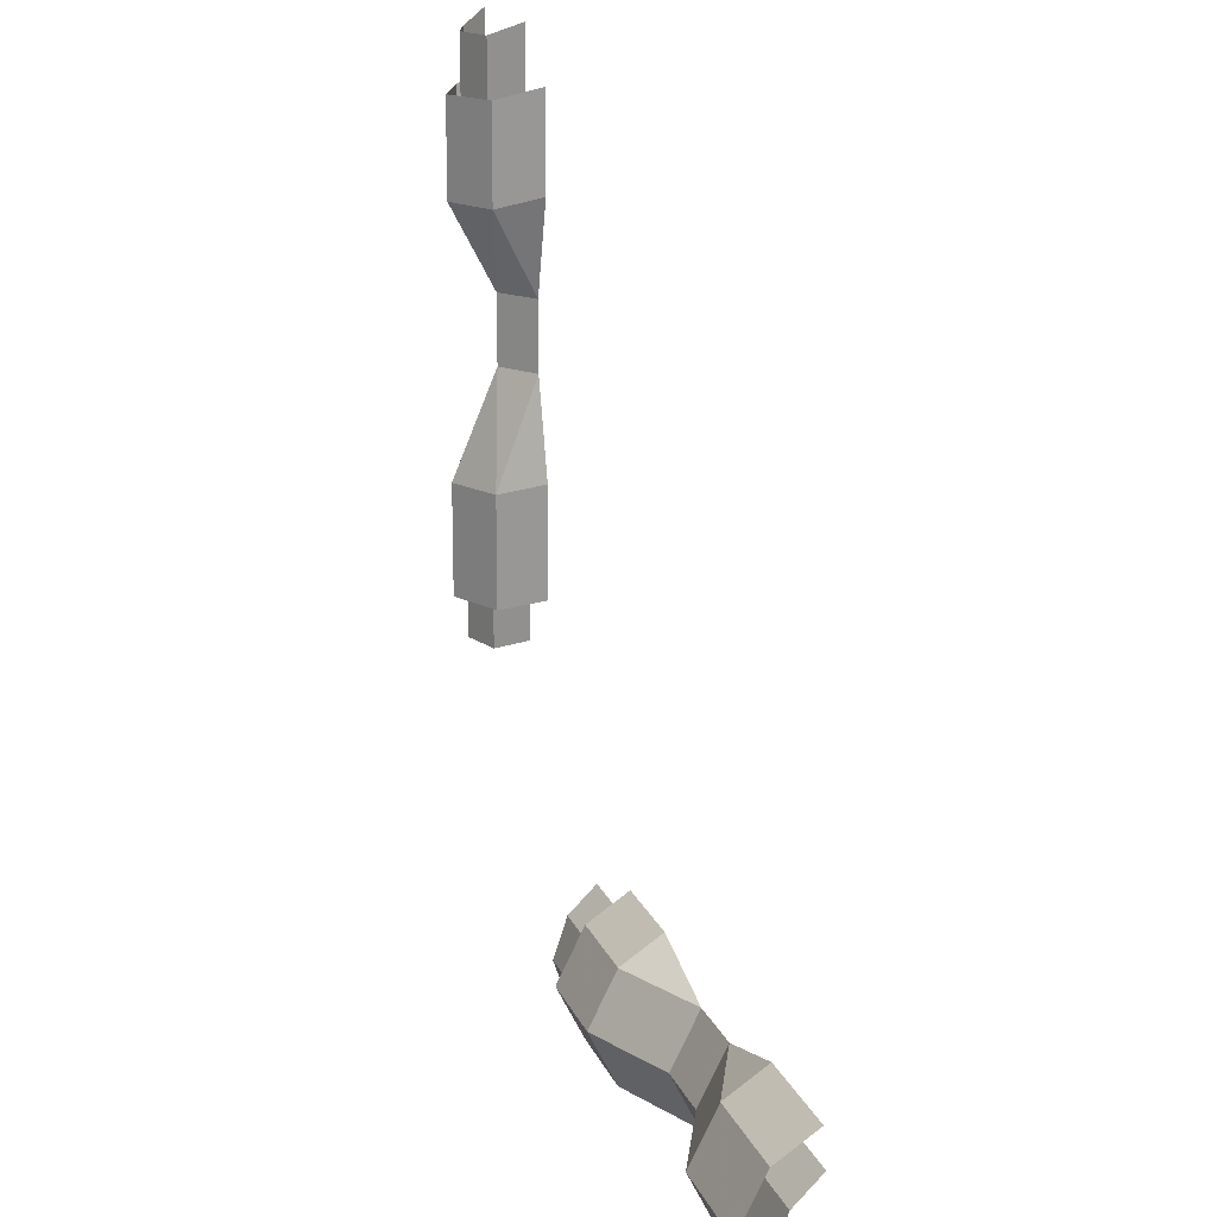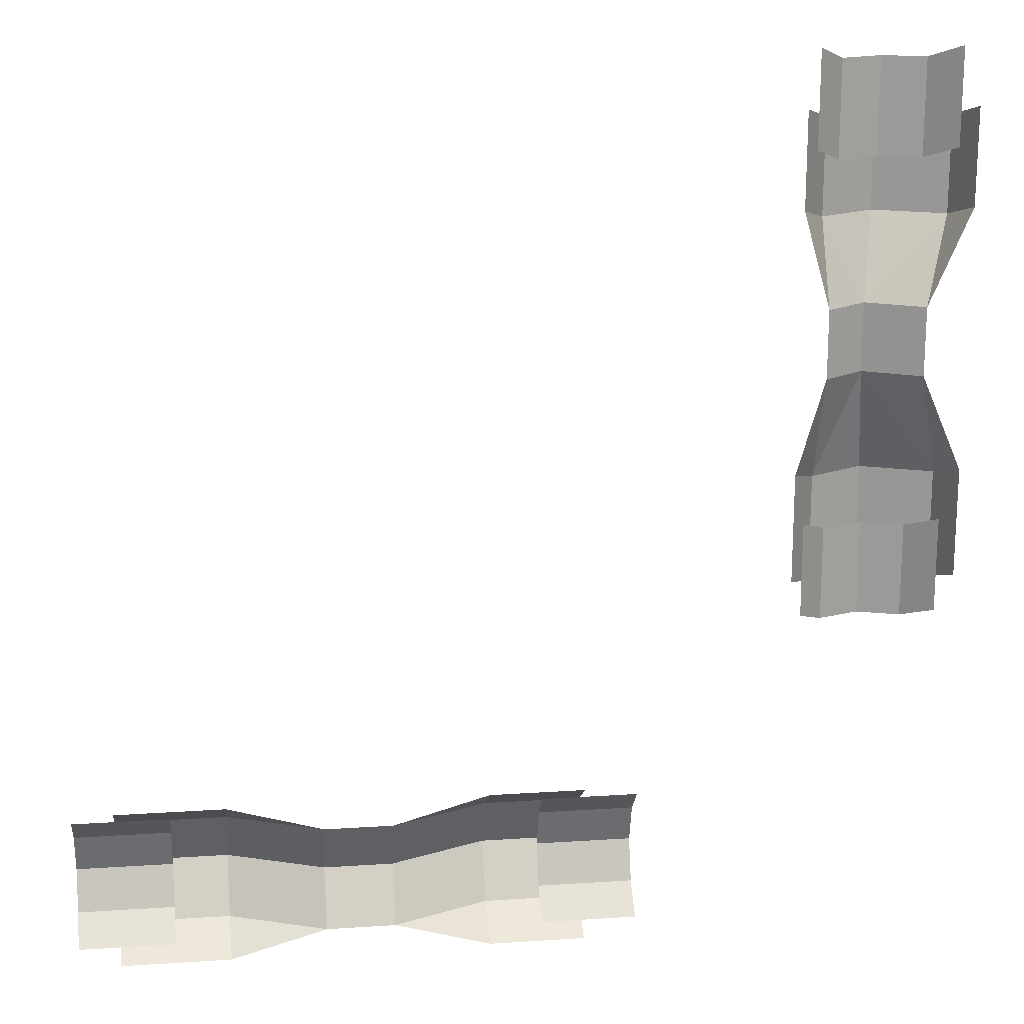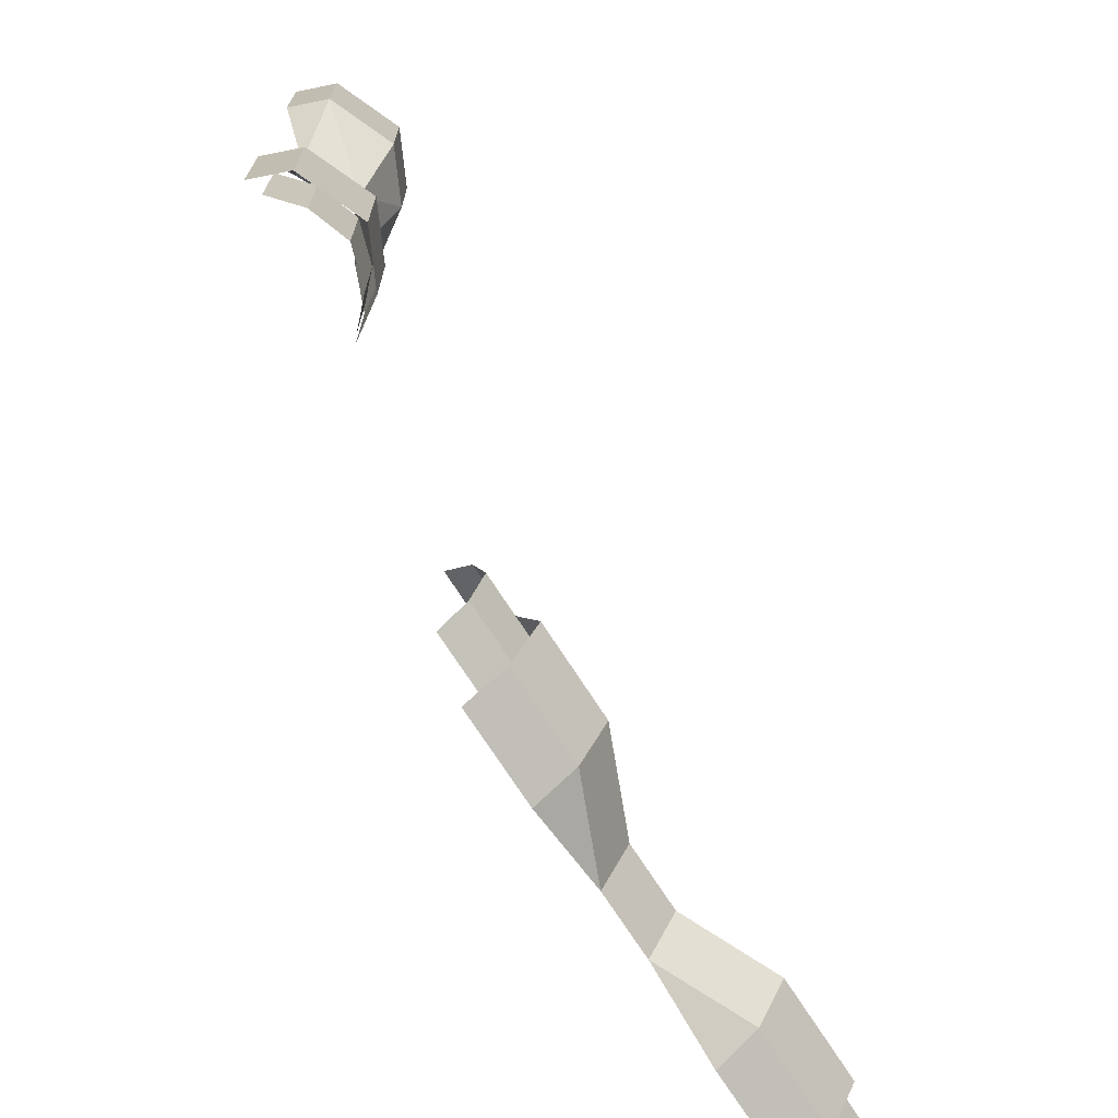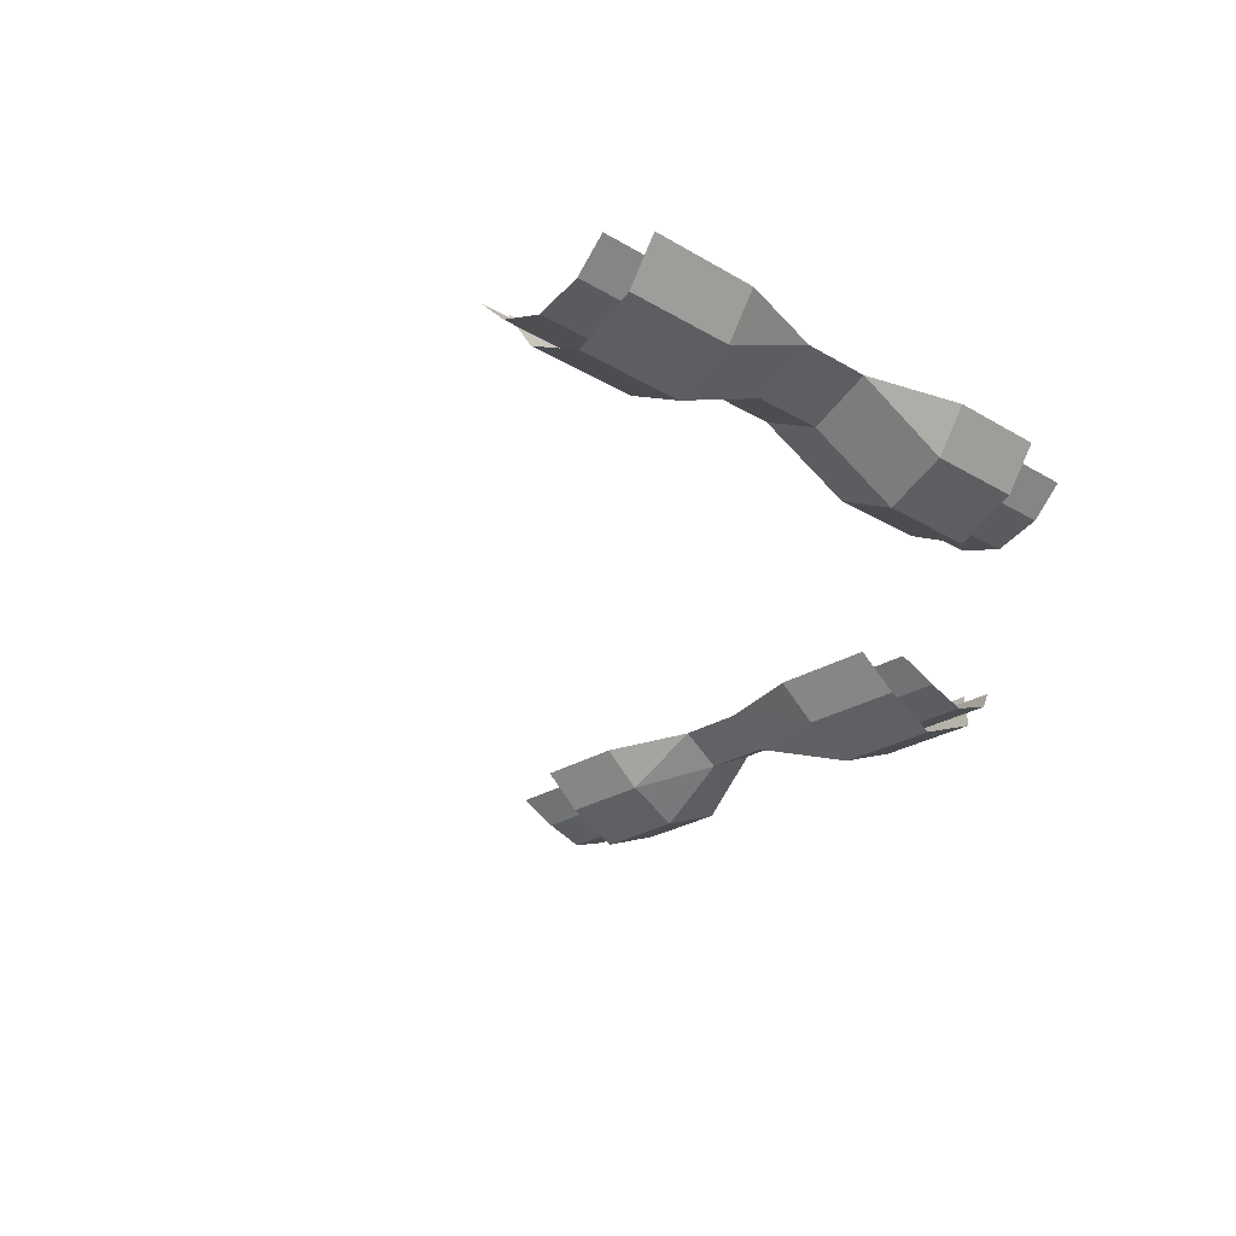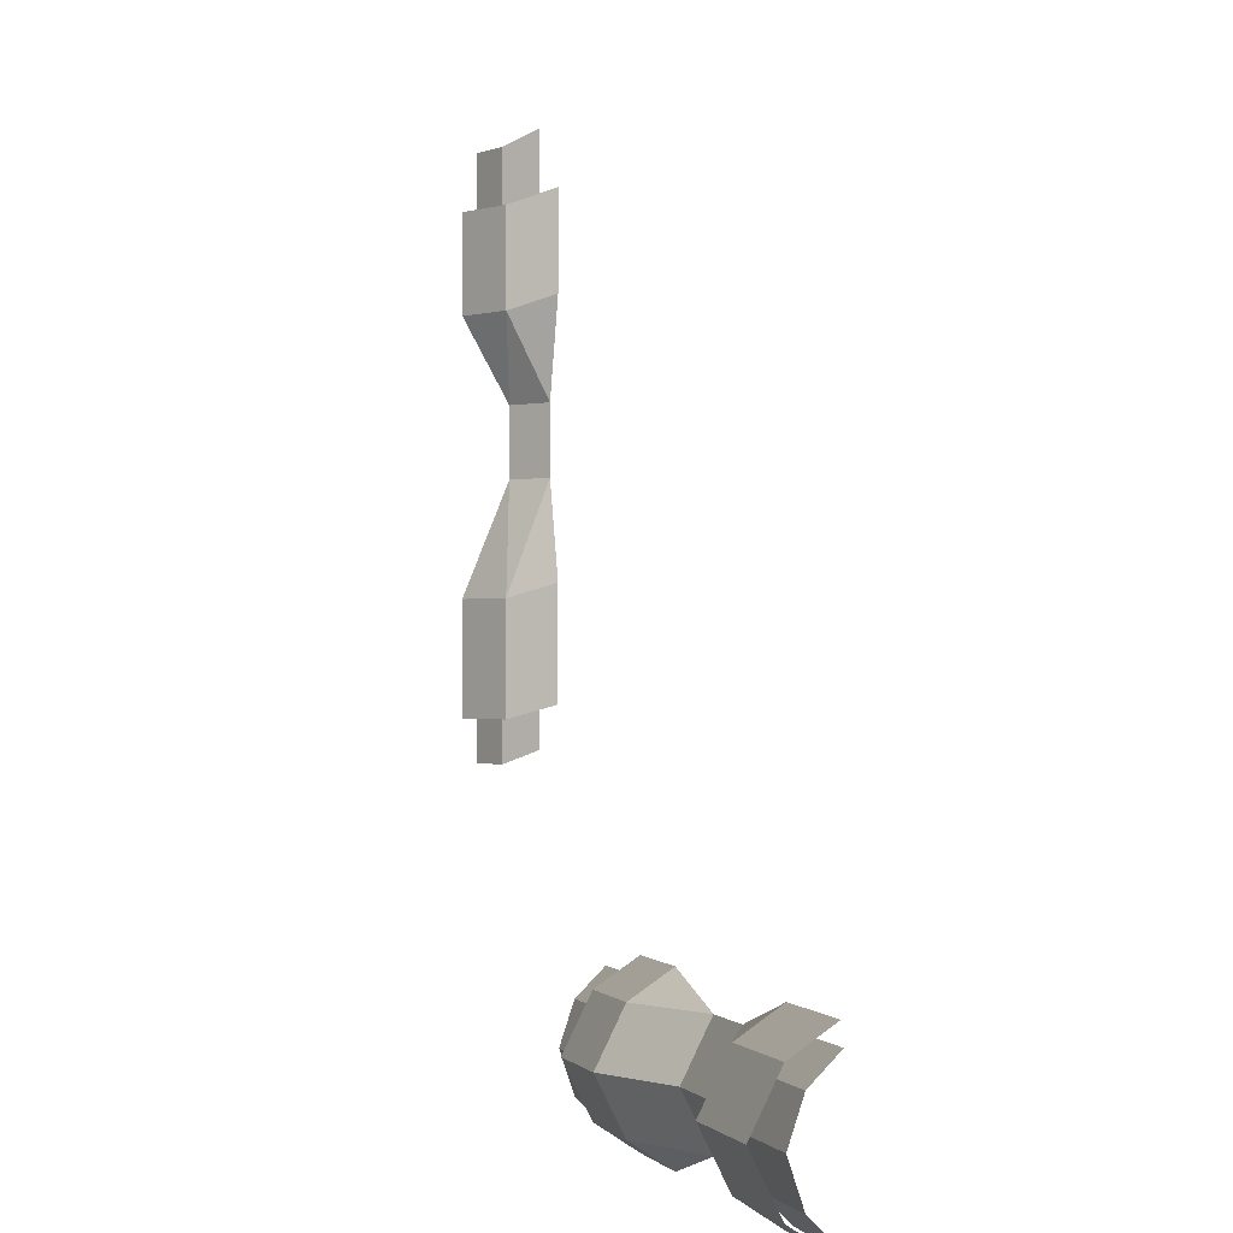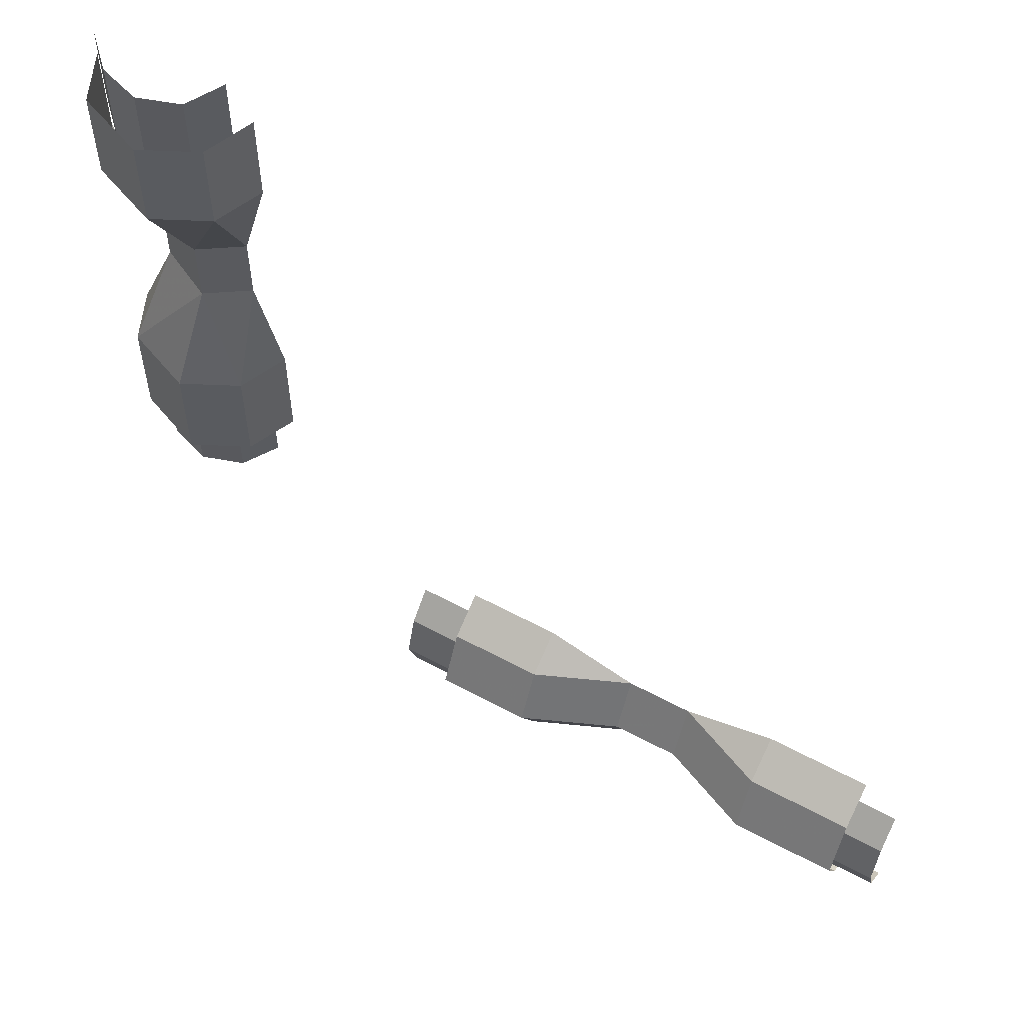
<metadata>
{"format":"obj","ext":"obj","renderer":"f3d","projection":"perspective","resolution":1024,"background":"white","views":[{"elev":17.1,"azim":72.8,"up":"+Z"},{"elev":18.1,"azim":172.7,"up":"+Z"},{"elev":-71.4,"azim":-57.4,"up":"+Z"},{"elev":-25.3,"azim":135.6,"up":"+Y"},{"elev":-0.8,"azim":73.3,"up":"+Z"},{"elev":58.0,"azim":29.2,"up":"+Z"}]}
</metadata>
<code>
v -0.1641 -0.5 -0.2734
v -0.1641 -0.5078 -0.2969
v -0.1094 -0.5078 -0.2969
v -0.1094 -0.5 -0.2734
v -0.1641 -0.4844 -0.2578
v -0.1094 -0.4844 -0.2578
v -0.1641 -0.5 -0.3203
v -0.1094 -0.5 -0.3203
v -0.1641 -0.4844 -0.3359
v -0.1094 -0.4844 -0.3359
v 0.1016 -0.5 -0.2734
v 0.1016 -0.5078 -0.2969
v 0.1562 -0.5078 -0.2969
v 0.1562 -0.5 -0.2734
v 0.1016 -0.4844 -0.2578
v 0.1562 -0.4844 -0.2578
v 0.1016 -0.5 -0.3203
v 0.1562 -0.5 -0.3203
v 0.1016 -0.4844 -0.3359
v 0.1562 -0.4844 -0.3359
v 0.01562 -0.4922 -0.2969
v 0.07031 -0.5156 -0.2969
v 0.07031 -0.5 -0.2656
v 0.01562 -0.4766 -0.2656
v -0.02344 -0.4766 -0.2656
v -0.02344 -0.4922 -0.2969
v 0.01562 -0.4766 -0.3281
v 0.07031 -0.5 -0.3281
v 0.1328 -0.5 -0.3281
v 0.1328 -0.5156 -0.2969
v 0.1328 -0.5 -0.2656
v 0.07031 -0.4766 -0.25
v 0.07031 -0.4766 -0.3438
v 0.1328 -0.4766 -0.3438
v -0.02344 -0.4766 -0.3281
v -0.07812 -0.5 -0.3281
v -0.07812 -0.4766 -0.3438
v -0.1328 -0.5 -0.3281
v -0.1328 -0.4766 -0.3438
v -0.07812 -0.5156 -0.2969
v -0.07812 -0.5 -0.2656
v -0.1328 -0.5 -0.2656
v -0.1328 -0.5156 -0.2969
v -0.07812 -0.4766 -0.25
v -0.1328 -0.4766 -0.25
v 0.1328 -0.4766 -0.25
v -0.2734 -0.5078 0.1562
v -0.2969 -0.5156 0.1562
v -0.2969 -0.5156 0.1016
v -0.2734 -0.5078 0.1016
v -0.2578 -0.4922 0.1641
v -0.2578 -0.4922 0.1094
v -0.3203 -0.5078 0.1562
v -0.3203 -0.5078 0.1016
v -0.3359 -0.4922 0.1641
v -0.3359 -0.4922 0.1094
v -0.2734 -0.5078 -0.1094
v -0.2969 -0.5156 -0.1094
v -0.2969 -0.5156 -0.1641
v -0.2734 -0.5078 -0.1641
v -0.2578 -0.4922 -0.1016
v -0.2578 -0.4922 -0.1562
v -0.3203 -0.5078 -0.1094
v -0.3203 -0.5078 -0.1641
v -0.3359 -0.4922 -0.1016
v -0.3359 -0.4922 -0.1562
v -0.2891 -0.5 -0.01562
v -0.2969 -0.5234 -0.07812
v -0.2656 -0.5078 -0.07812
v -0.2656 -0.4844 -0.01562
v -0.2656 -0.4844 0.02344
v -0.2891 -0.5 0.02344
v -0.3203 -0.4844 -0.01562
v -0.3359 -0.5078 -0.07812
v -0.3359 -0.5078 -0.1406
v -0.2969 -0.5234 -0.1406
v -0.2656 -0.5078 -0.1406
v -0.25 -0.4844 -0.07031
v -0.3438 -0.4844 -0.07031
v -0.3438 -0.4844 -0.1328
v -0.3203 -0.4844 0.02344
v -0.3359 -0.5078 0.07031
v -0.3438 -0.4844 0.07812
v -0.3359 -0.5078 0.125
v -0.3438 -0.4844 0.1328
v -0.2969 -0.5234 0.07031
v -0.2656 -0.5078 0.07031
v -0.2656 -0.5078 0.125
v -0.2969 -0.5234 0.125
v -0.25 -0.4844 0.07812
v -0.25 -0.4844 0.1328
v -0.25 -0.4844 -0.1328
f 1 2 3
f 1 3 4
f 1 4 5
f 5 4 6
f 2 7 8
f 2 8 3
f 7 9 10
f 7 10 8
f 11 12 13
f 11 13 14
f 11 14 15
f 15 14 16
f 12 17 18
f 12 18 13
f 17 19 20
f 17 20 18
f 47 48 49
f 47 49 50
f 47 50 51
f 51 50 52
f 48 53 54
f 48 54 49
f 53 55 56
f 53 56 54
f 57 58 59
f 57 59 60
f 57 60 61
f 61 60 62
f 58 63 64
f 58 64 59
f 63 65 66
f 63 66 64
f 21 22 23
f 21 23 24
f 21 27 28
f 21 28 22
f 22 28 29
f 22 29 30
f 22 30 23
f 23 30 31
f 23 31 32
f 23 32 24
f 28 27 33
f 28 33 34
f 28 34 29
f 35 26 36
f 35 36 37
f 37 36 38
f 37 38 39
f 40 26 41
f 40 41 42
f 40 42 43
f 40 43 36
f 40 36 26
f 25 44 41
f 25 41 26
f 43 38 36
f 45 42 41
f 45 41 44
f 32 31 46
f 67 68 69
f 67 69 70
f 67 73 74
f 67 74 68
f 68 74 75
f 68 75 76
f 68 76 69
f 69 76 77
f 69 77 78
f 69 78 70
f 74 73 79
f 74 79 80
f 74 80 75
f 81 72 82
f 81 82 83
f 83 82 84
f 83 84 85
f 86 72 87
f 86 87 88
f 86 88 89
f 86 89 82
f 86 82 72
f 71 90 87
f 71 87 72
f 89 84 82
f 91 88 87
f 91 87 90
f 78 77 92
f 21 24 25
f 21 25 26
f 21 26 27
f 26 35 27
f 67 70 71
f 67 71 72
f 67 72 73
f 72 81 73

</code>
